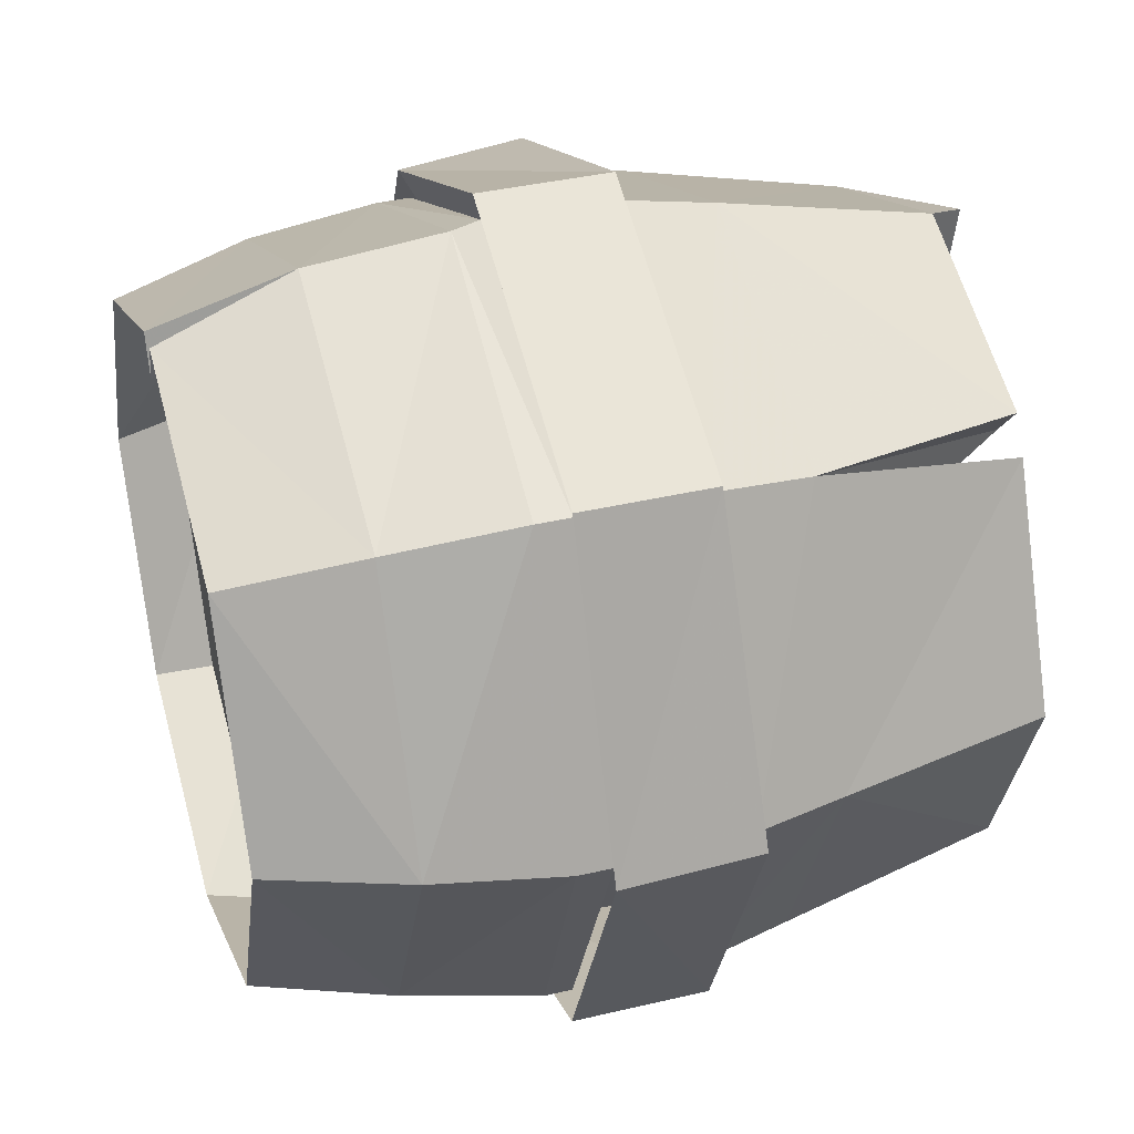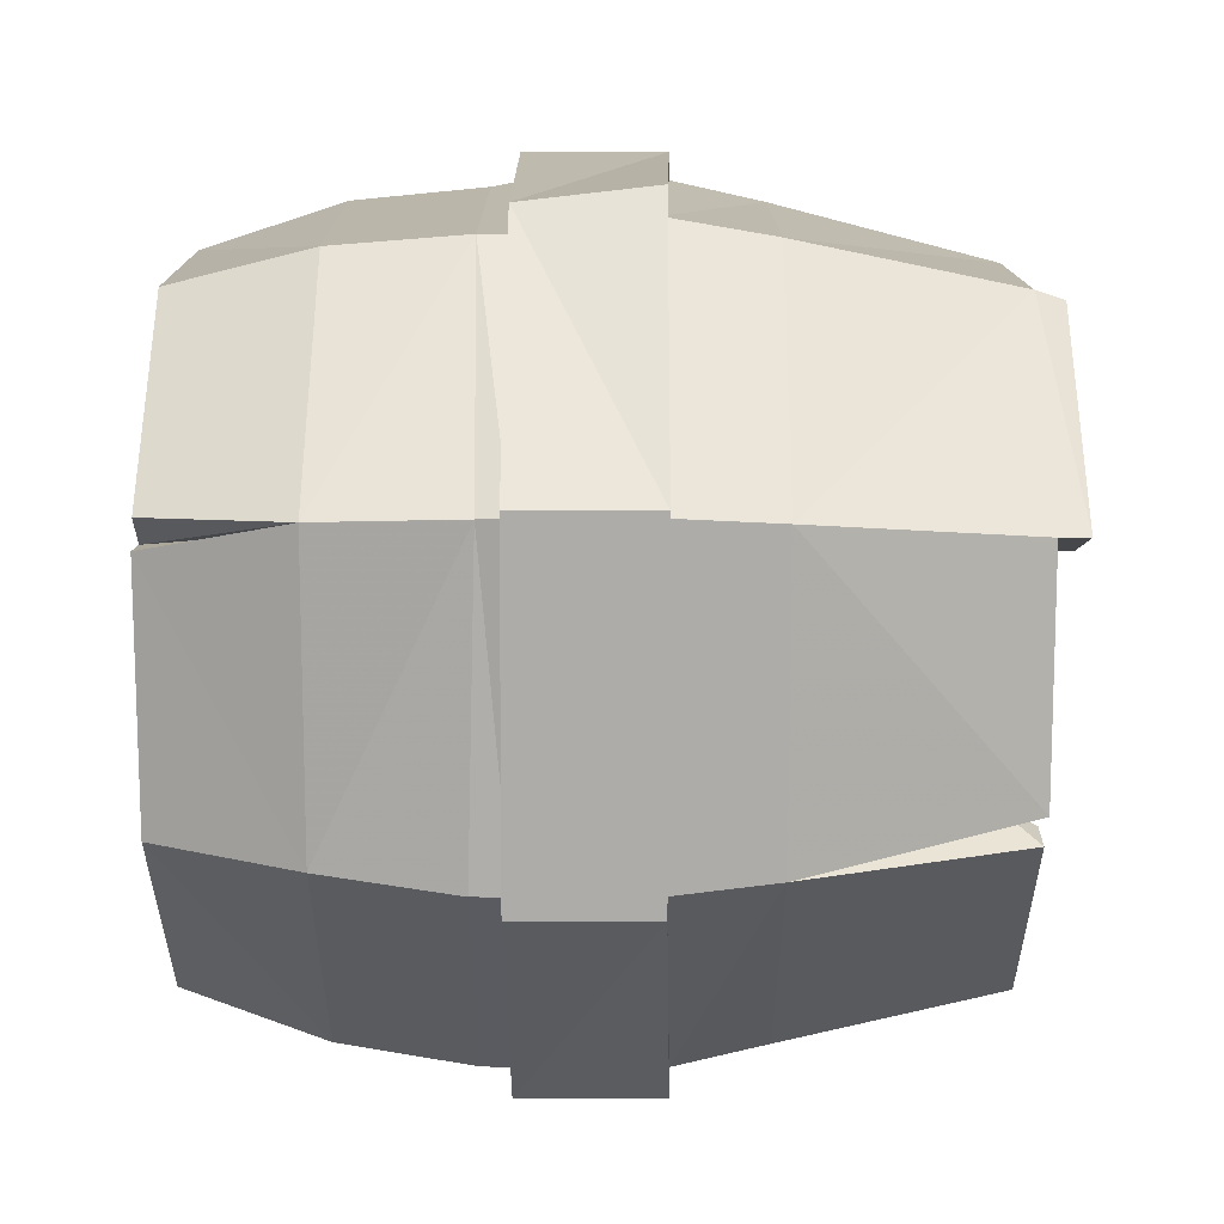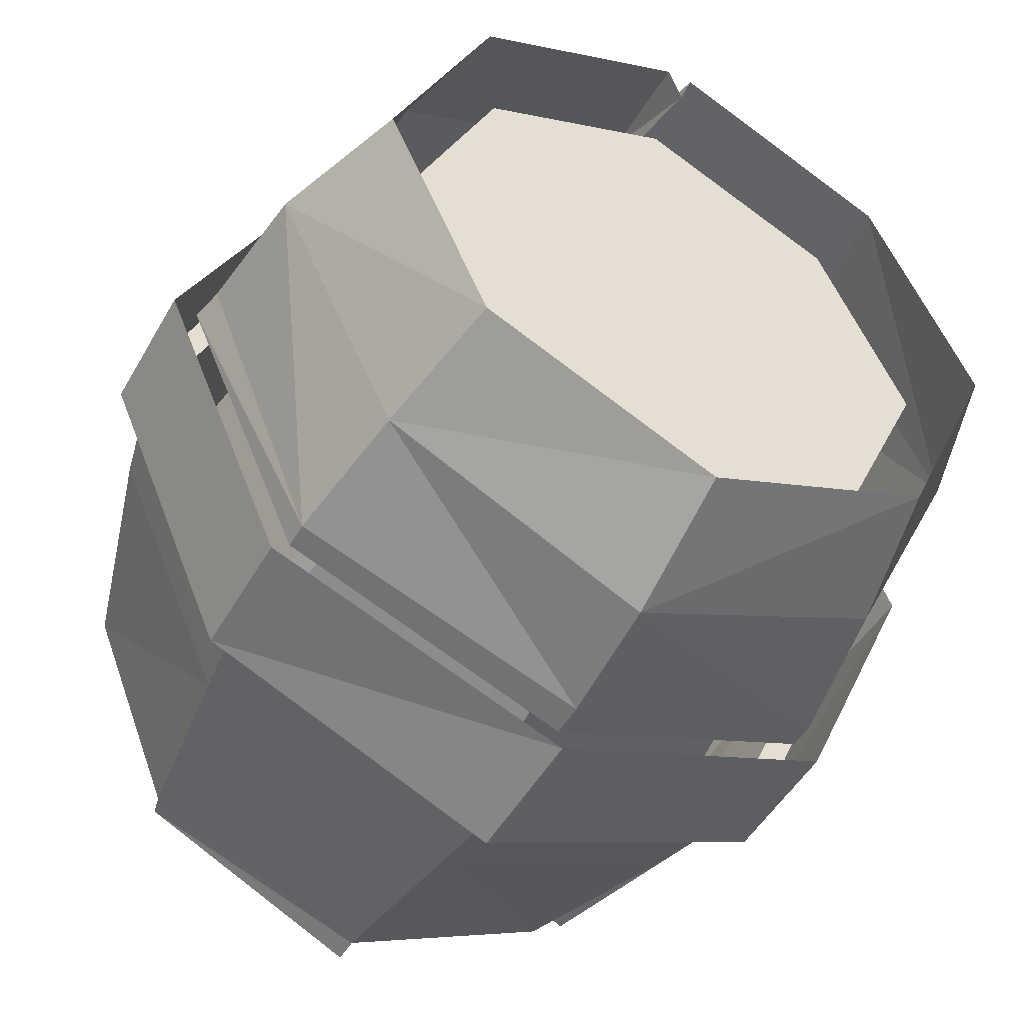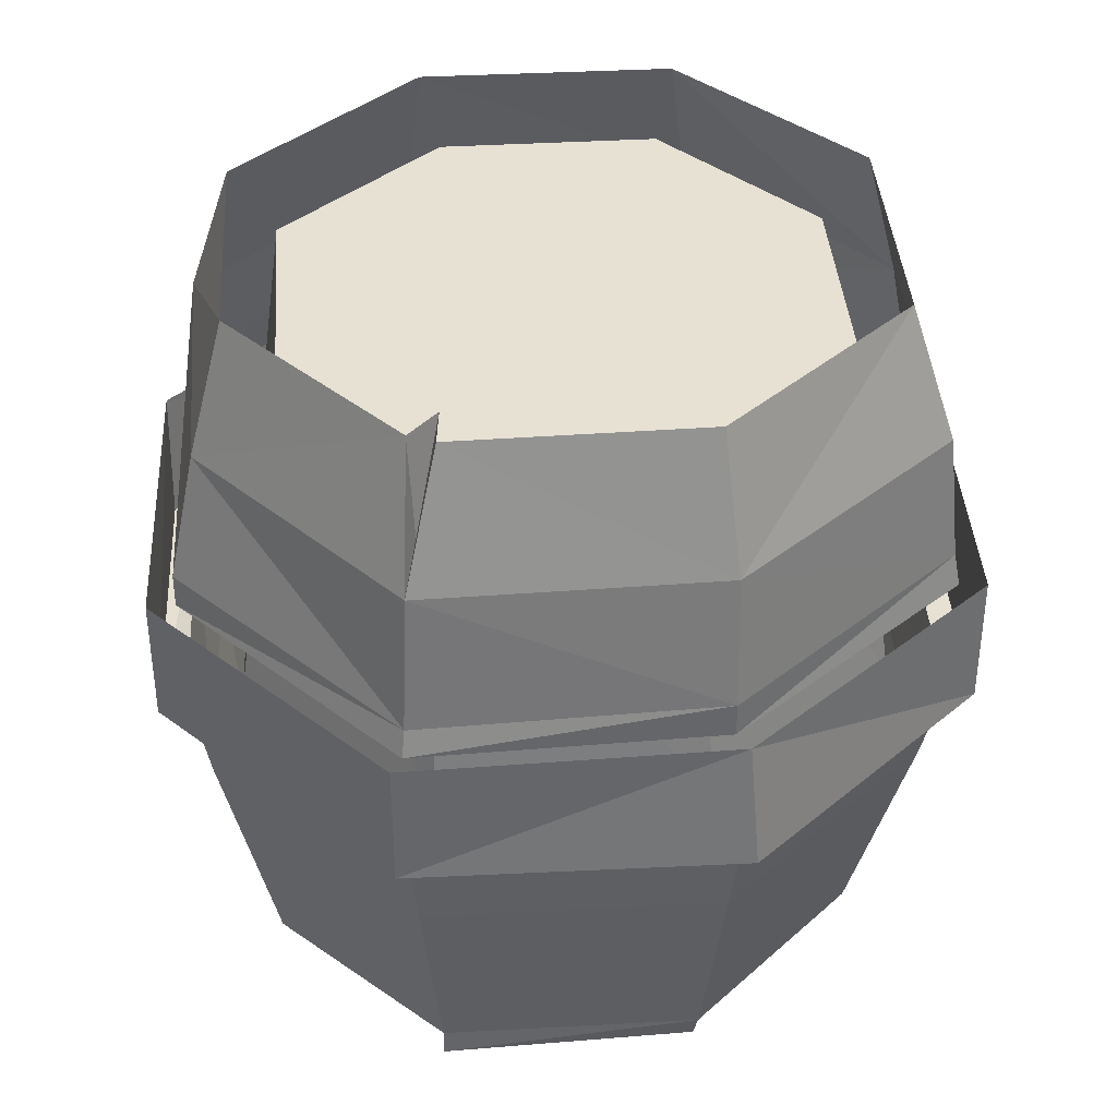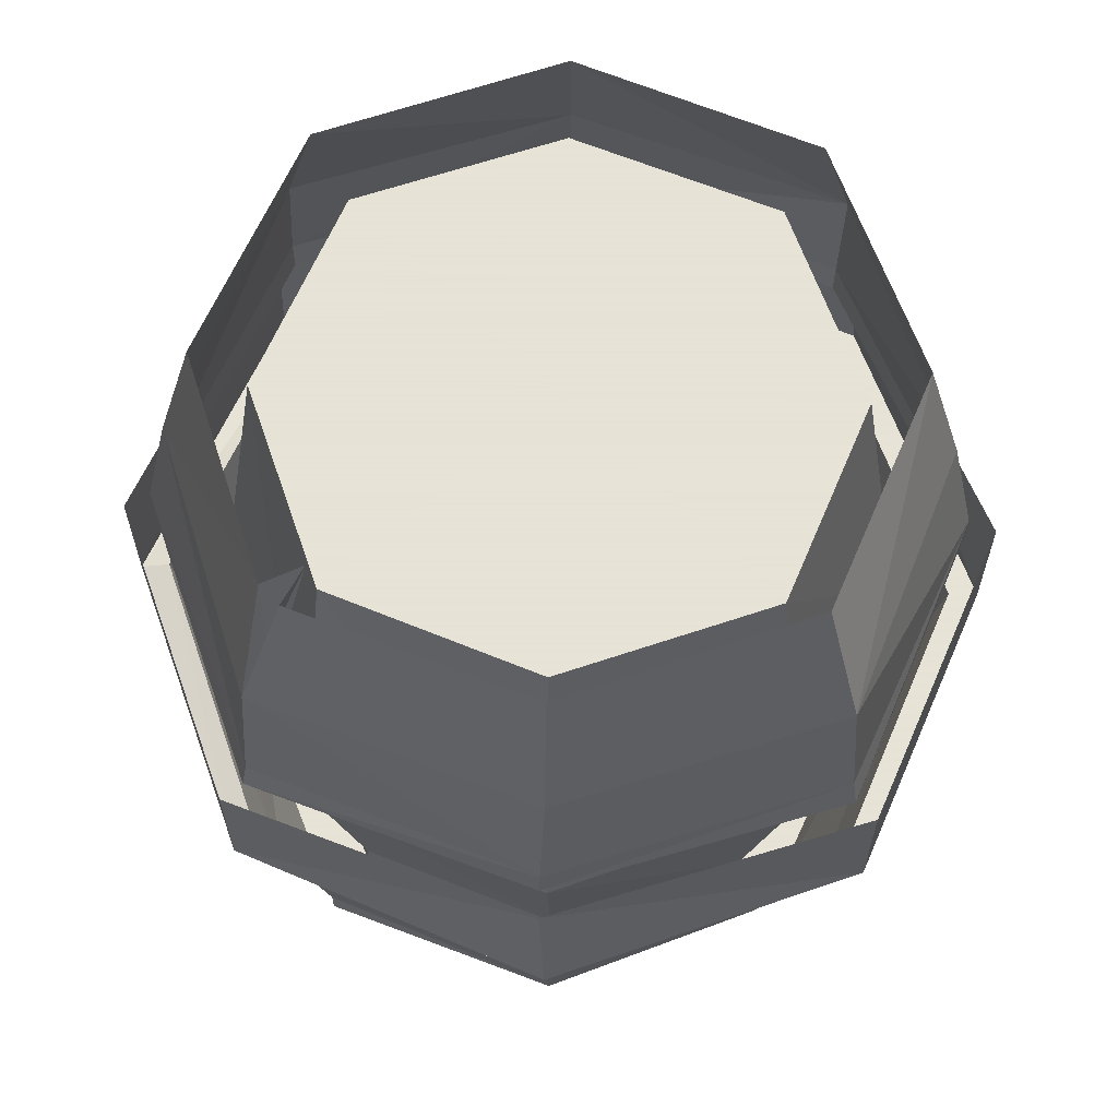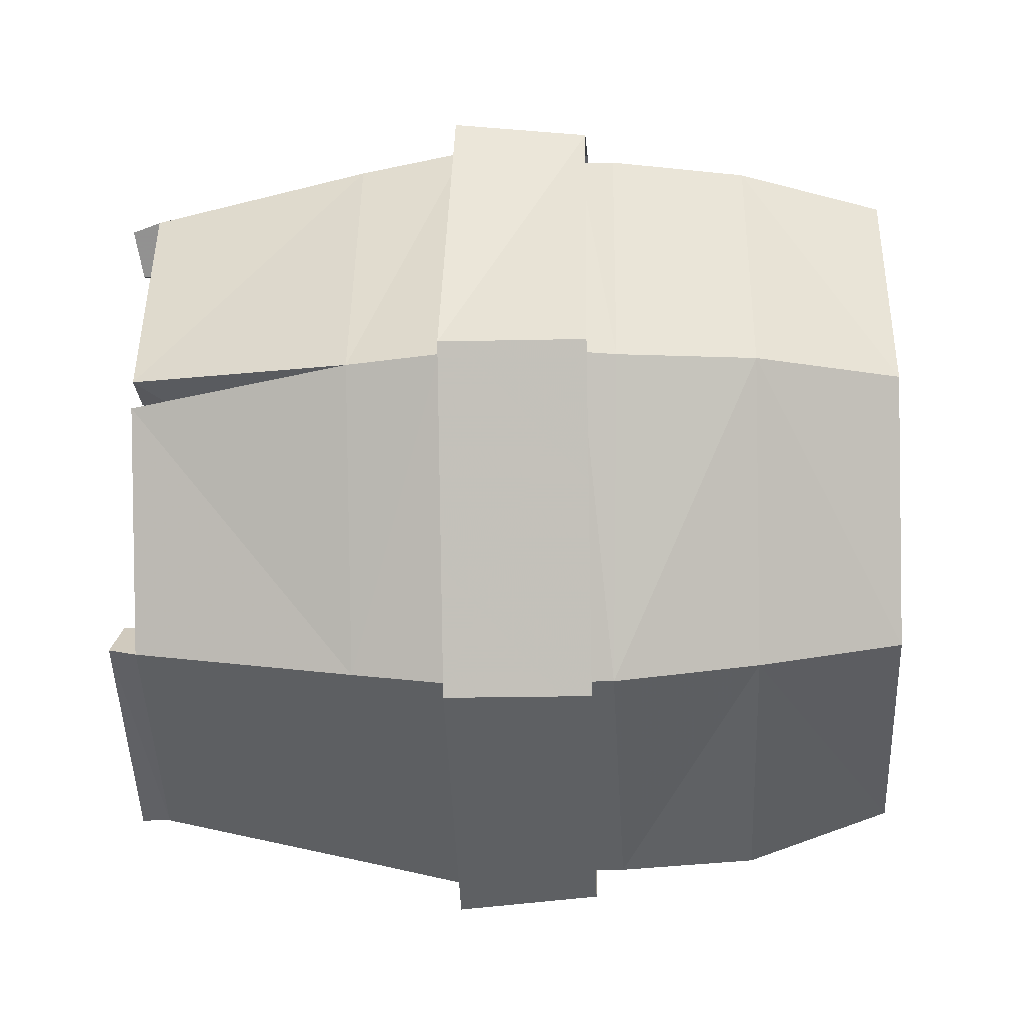
<metadata>
{"format":"obj","ext":"obj","renderer":"f3d","projection":"perspective","resolution":1024,"background":"white","views":[{"elev":38.1,"azim":-106.7,"up":"+Z"},{"elev":79.7,"azim":-89.8,"up":"+Z"},{"elev":-48.9,"azim":151.4,"up":"+Z"},{"elev":38.7,"azim":19.9,"up":"+Y"},{"elev":62.8,"azim":46.9,"up":"+Y"},{"elev":-21.4,"azim":92.3,"up":"+Z"}]}
</metadata>
<code>
v 0.375 -0.5938 0.3047
v 0.3359 -0.8359 0.2656
v 0.4375 -0.8359 0.01562
v 0.5078 -0.5938 0
v 0.3906 -0.4766 0.3203
v 0.07031 -0.4766 0.4609
v 0.07031 -0.5938 0.4375
v 0.07031 -0.8359 0.3828
v 0.07031 -0.8672 0.3828
v 0.3281 -0.8672 0.2578
v 0.2891 -0.8359 0.2188
v 0.375 -0.8359 0.01562
v 0.3906 -0.7891 0
v 0.4375 -0.8359 -0.01562
v 0.375 -0.5938 -0.3047
v 0.5312 -0.4922 0
v 0.5625 -0.4922 0
v 0.4141 -0.4844 0.3438
v 0.07031 -0.4844 0.4922
v -0.25 -0.4766 0.3203
v -0.2344 -0.5938 0.3047
v -0.1719 -0.8359 0.2891
v -0.1328 -0.8359 0.2422
v 0.07031 -0.8359 0.3203
v 0.07031 -0.8594 0.3203
v 0.2891 -0.8594 0.2188
v 0.07031 -0.7891 0.3203
v 0.2891 -0.7891 0.2188
v 0.3438 -0.4844 0.2734
v 0.4609 -0.4844 0
v 0.2891 -0.7891 -0.2188
v 0.375 -0.8359 -0.01562
v 0.3359 -0.8359 -0.2656
v 0.07031 -0.8359 -0.3828
v 0.07031 -0.5938 -0.4375
v 0.3906 -0.4922 -0.3203
v 0.4141 -0.4922 -0.3438
v 0.5625 -0.3359 0
v 0.3984 -0.3359 0.3359
v 0.07031 -0.3359 0.4922
v -0.2734 -0.3359 0.3438
v -0.2734 -0.4844 0.3438
v -0.3906 -0.4922 0
v -0.3672 -0.5938 0
v -0.1953 -0.8359 0.25
v -0.1484 -0.7891 0.2188
v -0.3125 -0.8359 0
v -0.25 -0.8359 0
v -0.1719 -0.8359 0.2109
v -0.25 -0.7891 0
v -0.3203 -0.4844 0
v -0.2031 -0.4844 0.2734
v -0.1797 -0.8359 -0.2656
v -0.2344 -0.5938 -0.3047
v 0.07031 -0.4922 -0.4609
v 0.07031 -0.4922 -0.4922
v 0.0625 -0.3359 -0.4766
v 0.4141 -0.3359 -0.3438
v 0.3281 -0.8672 -0.2578
v 0.07031 -0.8672 -0.3828
v 0.07031 -0.8359 -0.3203
v -0.1328 -0.8359 -0.2422
v -0.1484 -0.7891 -0.2188
v -0.1719 -0.8359 -0.2109
v -0.2188 -0.8359 -0.2422
v -0.25 -0.4922 -0.3203
v -0.2734 -0.4922 -0.3438
v -0.2734 -0.3359 -0.3438
v -0.4219 -0.3359 -0.007812
v -0.4219 -0.4922 0
v 0.3672 -0.1562 0.2969
v 0.5078 -0.1562 0
v 0.4531 0 0
v 0.3359 0 0.2656
v 0.08594 0 0.3828
v 0.07031 -0.1562 0.4375
v 0.375 -0.3047 0.3125
v 0.5234 -0.3047 0
v 0.3906 -0.3125 -0.3203
v 0.3672 -0.1562 -0.2969
v 0.3359 0 -0.2656
v 0.05469 0 0.3828
v -0.1953 0 0.2656
v -0.2266 -0.1562 0.2969
v 0.07031 -0.1562 0.3984
v 0.07031 0 0.3359
v -0.3125 0 0
v -0.3672 -0.1562 0
v -0.25 -0.3047 0.3203
v 0.07031 -0.3125 0.4531
v 0.07031 -0.3438 0.4609
v 0.375 -0.3438 0.3125
v 0.5312 -0.3438 0
v 0.3906 -0.3438 -0.3203
v 0.0625 -0.3047 -0.4453
v 0.07031 -0.1562 -0.4375
v 0.07031 0 -0.3828
v -0.1953 0 -0.2656
v -0.2266 -0.1562 -0.2969
v -0.3906 -0.3047 -0.007812
v -0.3906 -0.3438 -0.007812
v -0.25 -0.3438 0.3203
v -0.25 -0.3125 -0.3203
v -0.25 -0.3438 -0.3203
v 0.0625 -0.3438 -0.4453
v 0.2891 -0.8594 -0.2188
v 0.07031 -0.8594 -0.3203
v 0.2891 -0.8359 -0.2188
v 0.07031 -0.7891 -0.3203
v 0.07031 -0.4844 -0.3906
v -0.2031 -0.4844 -0.2734
v 0.2969 -0.0625 0.2266
v 0.07031 -0.0625 0
v 0.3984 -0.0625 0
v 0.07031 -0.0625 0.3281
v -0.1562 -0.0625 0.2266
v -0.2578 -0.0625 0
v -0.1562 -0.0625 -0.2266
v 0.07031 -0.0625 -0.3281
v 0.2969 -0.0625 -0.2266
v 0.3438 -0.4844 -0.2734
v 0.07031 -0.4844 0.3906
f 1 2 3
f 1 3 4
f 1 4 5
f 1 5 6
f 1 6 7
f 1 7 2
f 2 7 8
f 2 8 9
f 2 9 10
f 4 14 15
f 4 15 16
f 4 16 5
f 6 20 7
f 7 20 21
f 7 21 22
f 7 22 8
f 14 33 15
f 15 33 34
f 15 34 35
f 15 35 36
f 15 36 16
f 20 43 21
f 21 43 44
f 21 44 45
f 44 47 45
f 35 34 53
f 35 53 54
f 35 54 55
f 35 55 36
f 34 33 59
f 34 59 60
f 54 65 44
f 54 44 66
f 54 66 55
f 65 47 44
f 71 72 73
f 71 73 74
f 71 74 75
f 71 75 76
f 71 76 77
f 71 77 78
f 71 78 72
f 72 78 79
f 72 79 80
f 72 80 81
f 72 81 73
f 82 83 84
f 82 84 76
f 86 85 76
f 83 87 88
f 83 88 84
f 84 88 89
f 84 89 90
f 84 90 76
f 76 90 77
f 79 95 80
f 80 95 96
f 80 96 97
f 80 97 81
f 87 98 99
f 87 99 88
f 88 99 100
f 88 100 89
f 98 97 96
f 98 96 99
f 99 96 103
f 99 103 100
f 44 43 66
f 96 95 103
f 2 10 11
f 3 12 13
f 3 13 4
f 4 13 14
f 8 24 25
f 8 25 9
f 10 26 11
f 13 32 14
f 21 45 46
f 21 46 23
f 21 23 22
f 45 49 46
f 34 60 61
f 53 62 63
f 53 63 54
f 54 63 64
f 54 64 65
f 82 76 85
f 82 85 86
f 86 76 75
f 60 107 61
f 33 108 106
f 33 106 59
f 2 11 3
f 3 11 12
f 8 22 23
f 8 23 24
f 9 25 10
f 10 25 26
f 14 32 33
f 45 47 48
f 45 48 49
f 34 61 53
f 53 61 62
f 47 65 64
f 47 64 48
f 60 59 106
f 60 106 107
f 32 108 33
f 5 16 17
f 5 17 18
f 5 18 6
f 6 18 19
f 6 19 20
f 16 36 37
f 16 37 17
f 19 42 20
f 20 42 43
f 36 55 56
f 36 56 37
f 55 66 67
f 55 67 56
f 66 43 70
f 66 70 67
f 42 70 43
f 11 26 24
f 11 24 27
f 11 27 28
f 11 28 12
f 12 28 13
f 13 28 29
f 13 29 30
f 13 30 31
f 13 31 32
f 46 49 50
f 46 50 51
f 46 51 52
f 46 52 27
f 46 27 23
f 23 27 24
f 48 64 50
f 48 50 49
f 77 90 91
f 77 91 92
f 77 92 78
f 78 92 93
f 78 93 79
f 79 93 94
f 79 94 95
f 89 100 101
f 89 101 102
f 89 102 90
f 90 102 91
f 100 103 104
f 100 104 101
f 103 95 105
f 103 105 104
f 95 94 105
f 61 107 108
f 61 108 31
f 61 31 109
f 61 109 62
f 62 109 63
f 63 109 110
f 63 110 111
f 63 111 50
f 63 50 64
f 112 113 114
f 112 114 30
f 112 30 29
f 112 29 115
f 112 115 113
f 113 115 116
f 113 116 117
f 113 117 118
f 113 118 119
f 113 119 120
f 113 120 114
f 114 120 121
f 114 121 30
f 30 121 31
f 31 121 109
f 109 121 110
f 110 121 120
f 110 120 119
f 110 119 111
f 111 119 118
f 111 118 51
f 111 51 50
f 118 117 51
f 51 117 52
f 52 117 116
f 52 116 122
f 52 122 27
f 27 122 28
f 28 122 29
f 29 122 115
f 115 122 116
f 107 106 108
f 26 25 24
f 108 32 31
f 17 37 38
f 17 38 39
f 17 39 18
f 18 39 19
f 19 39 40
f 19 40 41
f 19 41 42
f 37 56 57
f 37 57 58
f 37 58 38
f 56 67 57
f 57 67 68
f 68 67 69
f 69 67 70
f 69 70 42
f 69 42 41

</code>
